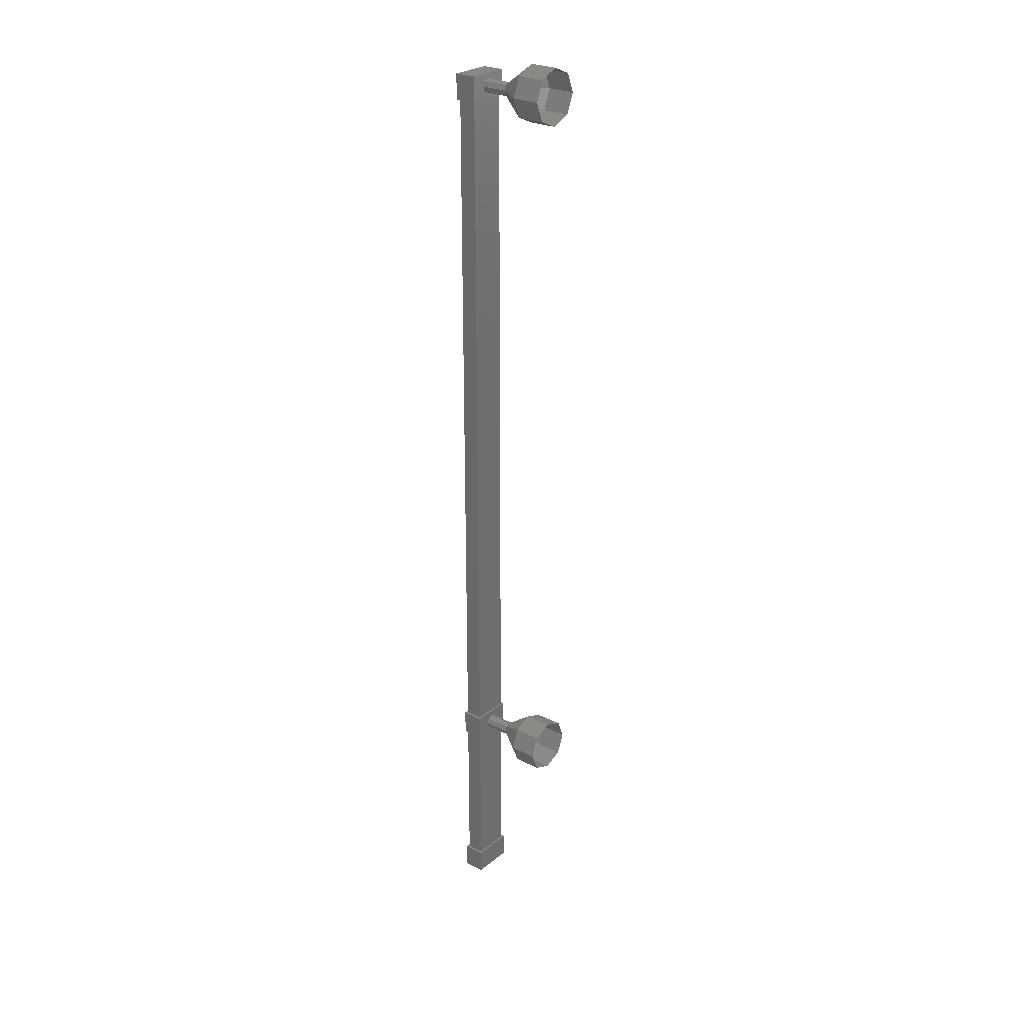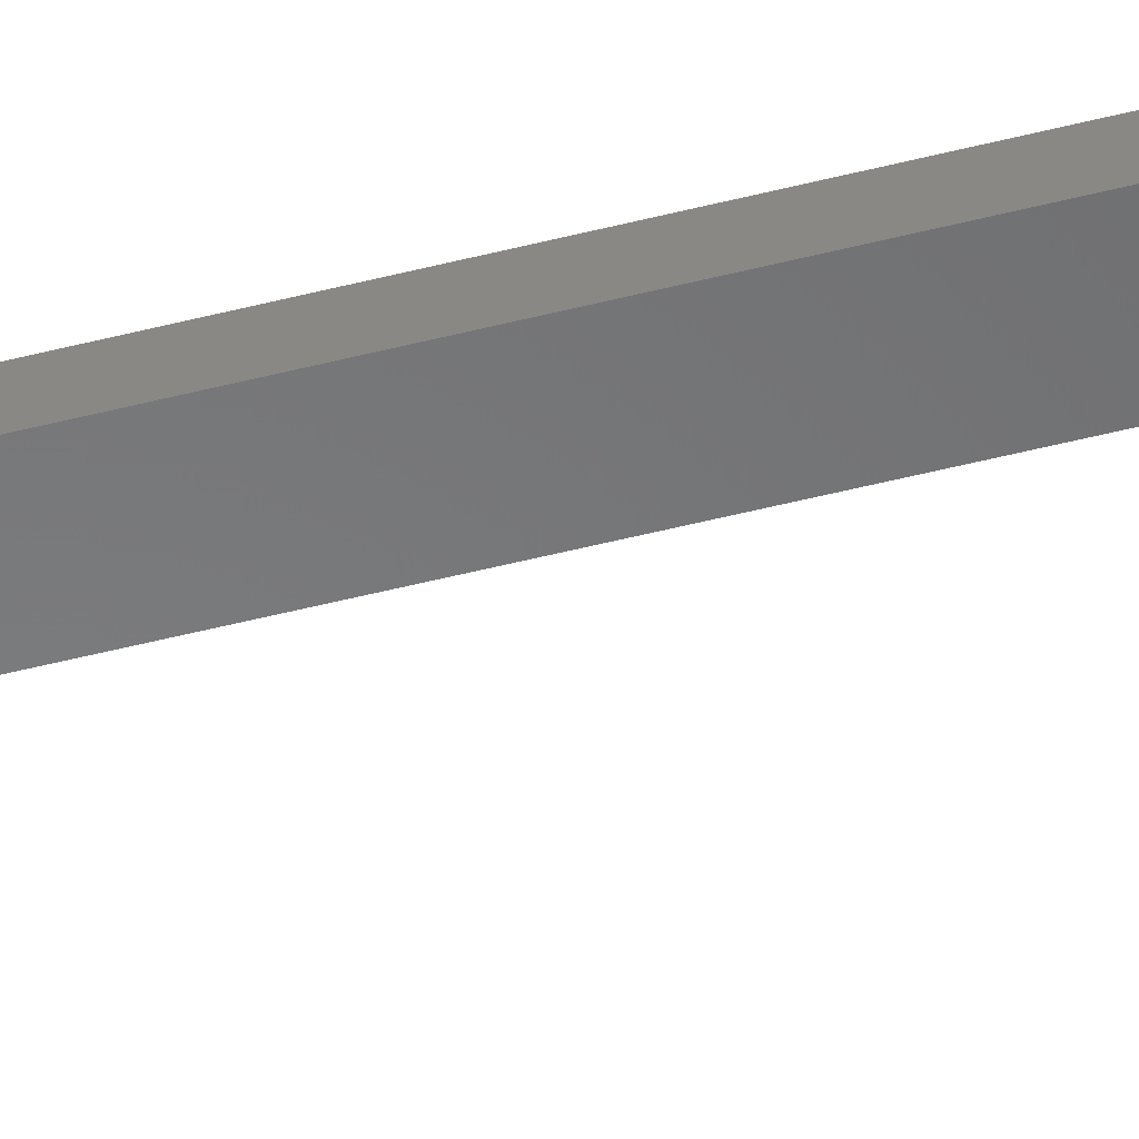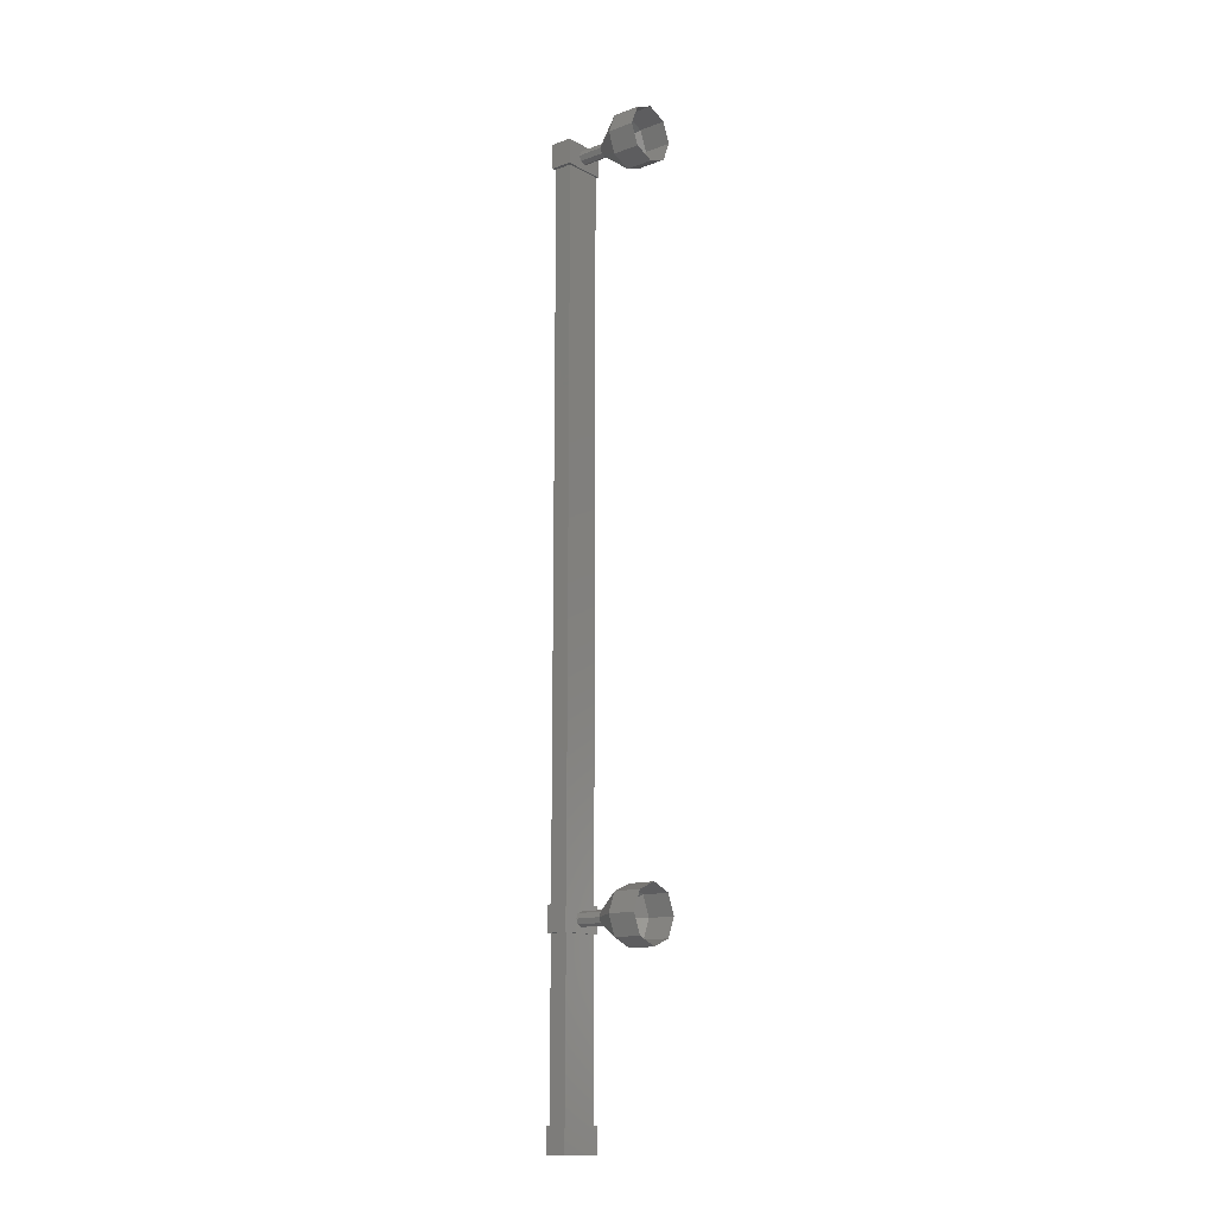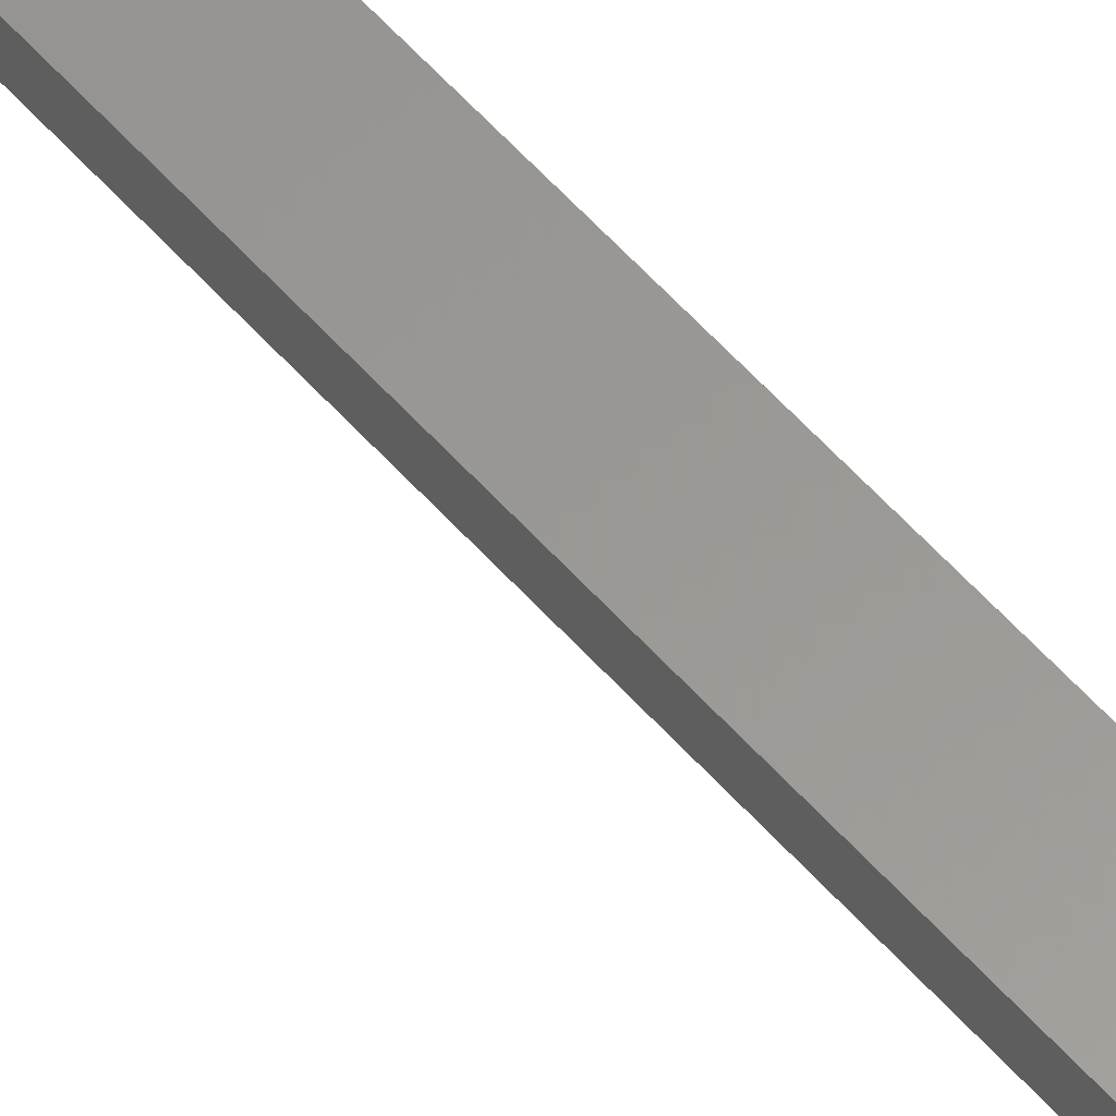
<metadata>
{"format":"stl","ext":"stl","renderer":"f3d","projection":"perspective","resolution":1024,"background":"white","views":[{"elev":26.3,"azim":128.5,"up":"+Y"},{"elev":-55.8,"azim":-75.2,"up":"+Z"},{"elev":-13.6,"azim":129.5,"up":"+Y"},{"elev":59.3,"azim":-41.4,"up":"+Z"}]}
</metadata>
<code>
# stl→obj: 104 verts, 142 faces
v -54.15 -1325 54.17
v -54.15 -1322 54.17
v -55.15 -1325 54.17
v -55.15 -1322 54.17
v -55.44 -1321 54.21
v -53.9 -1321 54.22
v -55.44 -1320 54.21
v -53.9 -1320 54.22
v -53.89 -1320 53.45
v -53.89 -1321 53.45
v -55.43 -1321 53.44
v -55.43 -1320 53.44
v -55.43 -1294 53.45
v -55.43 -1294 54.22
v -53.89 -1294 54.21
v -53.89 -1295 54.21
v -53.89 -1294 53.44
v -53.89 -1295 53.44
v -55.43 -1295 53.45
v -55.43 -1295 54.22
v -53.89 -1328 53.45
v -53.89 -1328 54.22
v -55.43 -1328 54.21
v -55.43 -1327 54.21
v -55.43 -1328 53.44
v -55.43 -1327 53.44
v -53.89 -1327 53.45
v -53.89 -1327 54.22
v -53.99 -1327 54.16
v -53.99 -1327 53.52
v -54.02 -1294 54.16
v -54.01 -1294 53.52
v -55.34 -1327 53.51
v -55.37 -1294 53.51
v -55.38 -1294 54.15
v -55.35 -1327 54.15
v -54.65 -1321 51.5
v -54.64 -1321 50.5
v -53.94 -1321 51.5
v -53.94 -1321 50.5
v -53.65 -1320 51.5
v -53.64 -1320 50.5
v -53.94 -1320 51.5
v -53.94 -1320 50.5
v -54.65 -1319 51.5
v -54.64 -1319 50.5
v -55.35 -1320 51.5
v -55.35 -1320 50.5
v -55.65 -1320 51.5
v -55.64 -1320 50.5
v -55.35 -1321 51.5
v -55.35 -1321 50.5
v -54.65 -1321 52.5
v -54.47 -1320 52.5
v -54.4 -1320 52.5
v -54.65 -1320 52.5
v -54.83 -1320 52.5
v -54.9 -1320 52.5
v -54.67 -1294 53.49
v -54.67 -1294 52.49
v -54.5 -1294 53.49
v -54.49 -1294 52.49
v -54.42 -1294 53.49
v -54.42 -1294 52.49
v -54.5 -1294 52.49
v -54.85 -1294 53.49
v -54.85 -1294 52.49
v -54.92 -1294 53.49
v -54.92 -1294 52.49
v -54.67 -1295 51.5
v -54.67 -1295 50.5
v -53.96 -1295 51.5
v -53.96 -1295 50.5
v -53.67 -1294 51.5
v -53.67 -1294 50.5
v -53.96 -1293 51.5
v -53.96 -1293 50.5
v -54.67 -1293 51.5
v -54.67 -1293 50.5
v -55.38 -1293 51.5
v -55.37 -1293 50.5
v -55.67 -1294 51.5
v -55.67 -1294 50.5
v -55.38 -1295 51.5
v -55.37 -1295 50.5
v -54.67 -1294 52.5
v -54.49 -1294 52.5
v -54.42 -1294 52.5
v -54.5 -1294 52.5
v -54.85 -1294 52.5
v -54.92 -1294 52.5
v -54.65 -1321 52.49
v -54.65 -1321 53.49
v -54.83 -1320 52.49
v -54.83 -1320 53.49
v -54.9 -1320 52.49
v -54.9 -1320 53.49
v -54.65 -1320 52.49
v -54.65 -1320 53.49
v -54.47 -1320 52.49
v -54.48 -1320 53.49
v -54.4 -1320 52.49
v -54.4 -1320 53.49
v -54.47 -1320 53.49
f 1 2 3
f 3 2 4
f 5 6 7
f 7 6 8
f 8 9 7
f 6 9 8
f 10 9 6
f 6 5 10
f 10 5 11
f 11 5 7
f 7 12 11
f 9 12 7
f 10 12 9
f 13 14 15
f 15 14 16
f 16 17 15
f 18 17 16
f 13 17 18
f 18 19 13
f 13 19 14
f 14 19 20
f 20 16 14
f 19 16 20
f 18 16 19
f 21 22 23
f 23 22 24
f 24 25 23
f 26 25 24
f 21 25 26
f 26 27 21
f 21 27 22
f 22 27 28
f 28 24 22
f 27 24 28
f 26 24 27
f 13 15 17
f 21 23 25
f 12 10 11
f 29 30 31
f 31 30 32
f 30 33 32
f 32 33 34
f 35 36 31
f 31 36 29
f 34 33 35
f 35 33 36
f 37 38 39
f 39 38 40
f 40 41 39
f 42 41 40
f 43 41 42
f 42 44 43
f 43 44 45
f 45 44 46
f 46 47 45
f 48 47 46
f 49 47 48
f 48 50 49
f 49 50 51
f 51 50 52
f 52 37 51
f 38 37 52
f 53 37 54
f 54 37 39
f 39 55 54
f 41 55 39
f 54 55 41
f 41 43 54
f 54 43 56
f 56 43 45
f 45 57 56
f 47 57 45
f 58 57 47
f 47 49 58
f 58 49 57
f 57 49 51
f 51 53 57
f 37 53 51
f 59 60 61
f 61 60 62
f 62 63 61
f 64 63 62
f 61 63 64
f 64 65 61
f 61 65 59
f 59 65 60
f 60 66 59
f 67 66 60
f 68 66 67
f 67 69 68
f 68 69 66
f 66 69 67
f 67 59 66
f 60 59 67
f 70 71 72
f 72 71 73
f 73 74 72
f 75 74 73
f 76 74 75
f 75 77 76
f 76 77 78
f 78 77 79
f 79 80 78
f 81 80 79
f 82 80 81
f 81 83 82
f 82 83 84
f 84 83 85
f 85 70 84
f 71 70 85
f 86 70 87
f 87 70 72
f 72 88 87
f 74 88 72
f 89 88 74
f 74 76 89
f 89 76 86
f 86 76 78
f 78 90 86
f 80 90 78
f 91 90 80
f 80 82 91
f 91 82 90
f 90 82 84
f 84 86 90
f 70 86 84
f 92 93 94
f 94 93 95
f 95 96 94
f 97 96 95
f 94 96 97
f 97 95 94
f 94 95 98
f 98 95 99
f 99 100 98
f 101 100 99
f 102 100 101
f 101 103 102
f 102 103 100
f 100 103 104
f 104 92 100
f 93 92 104

</code>
